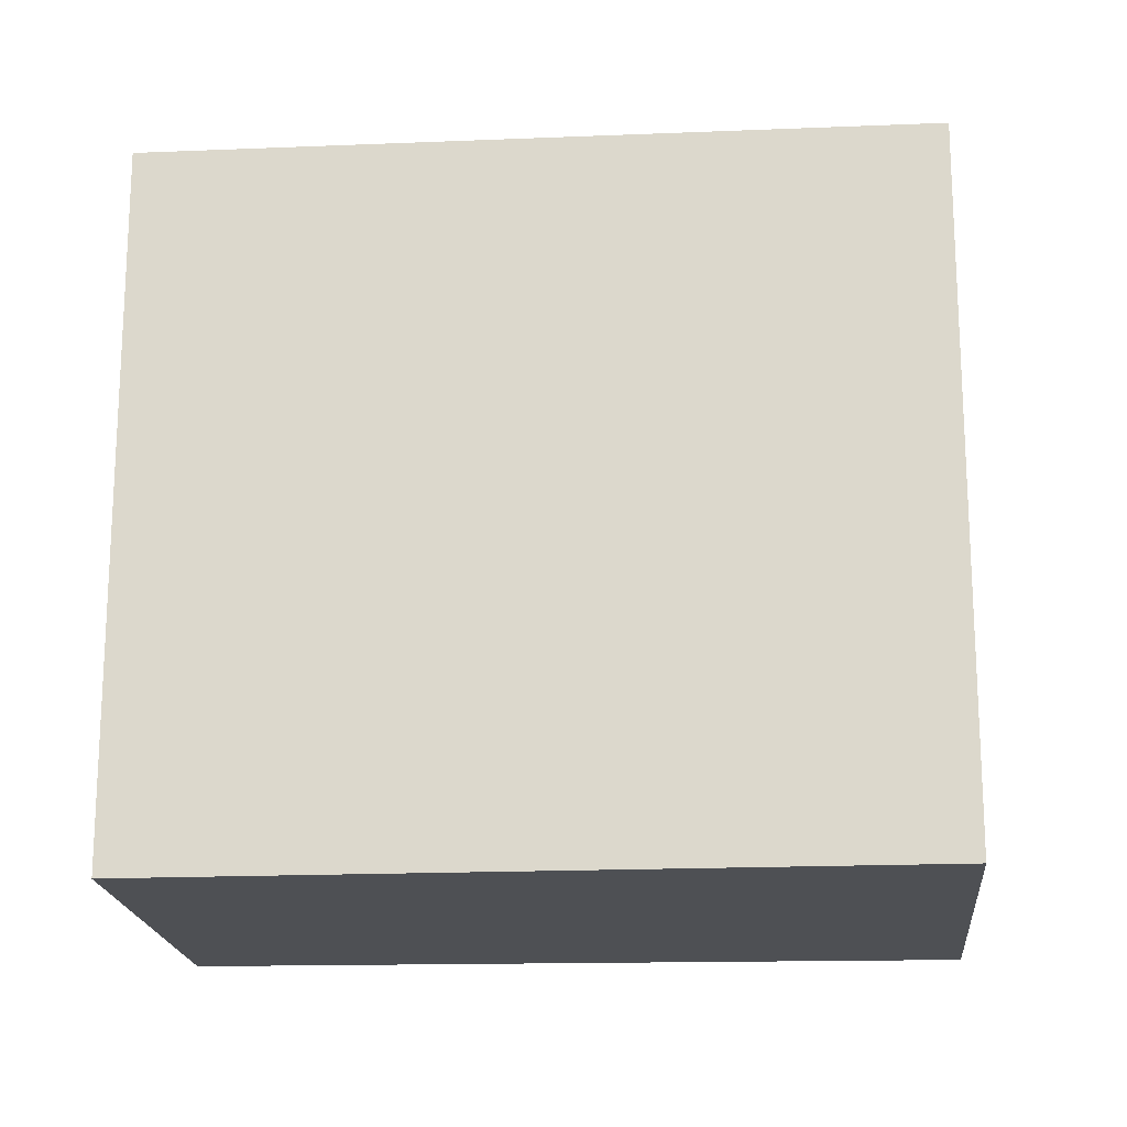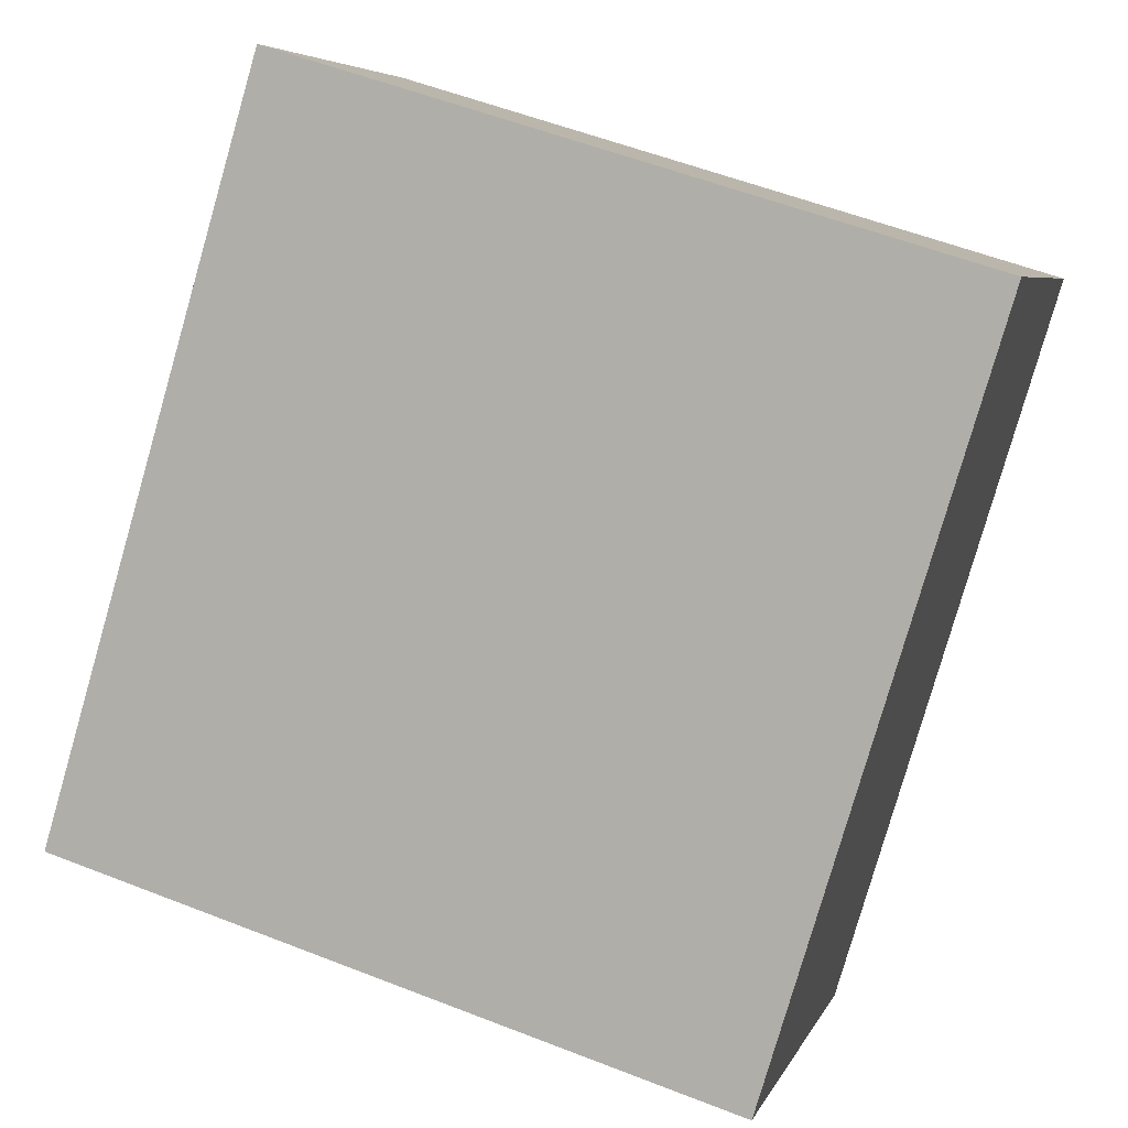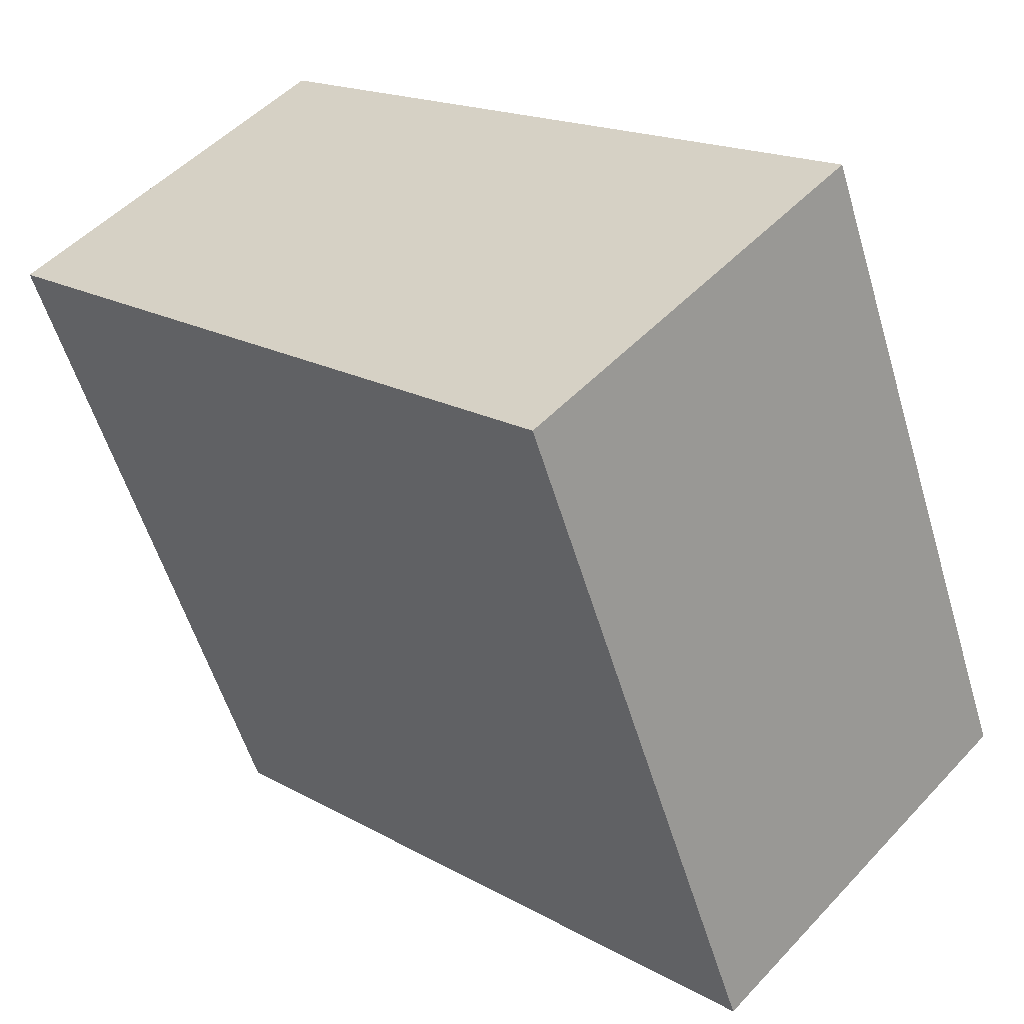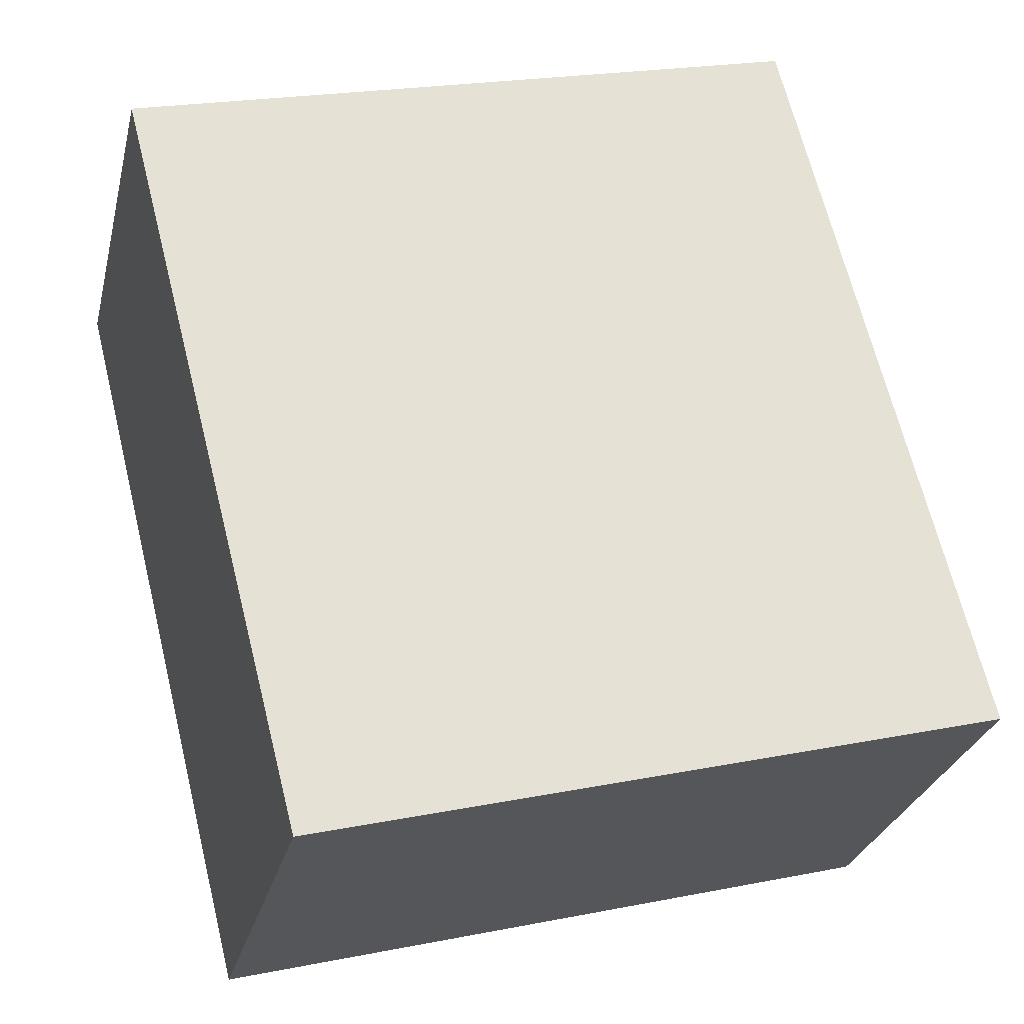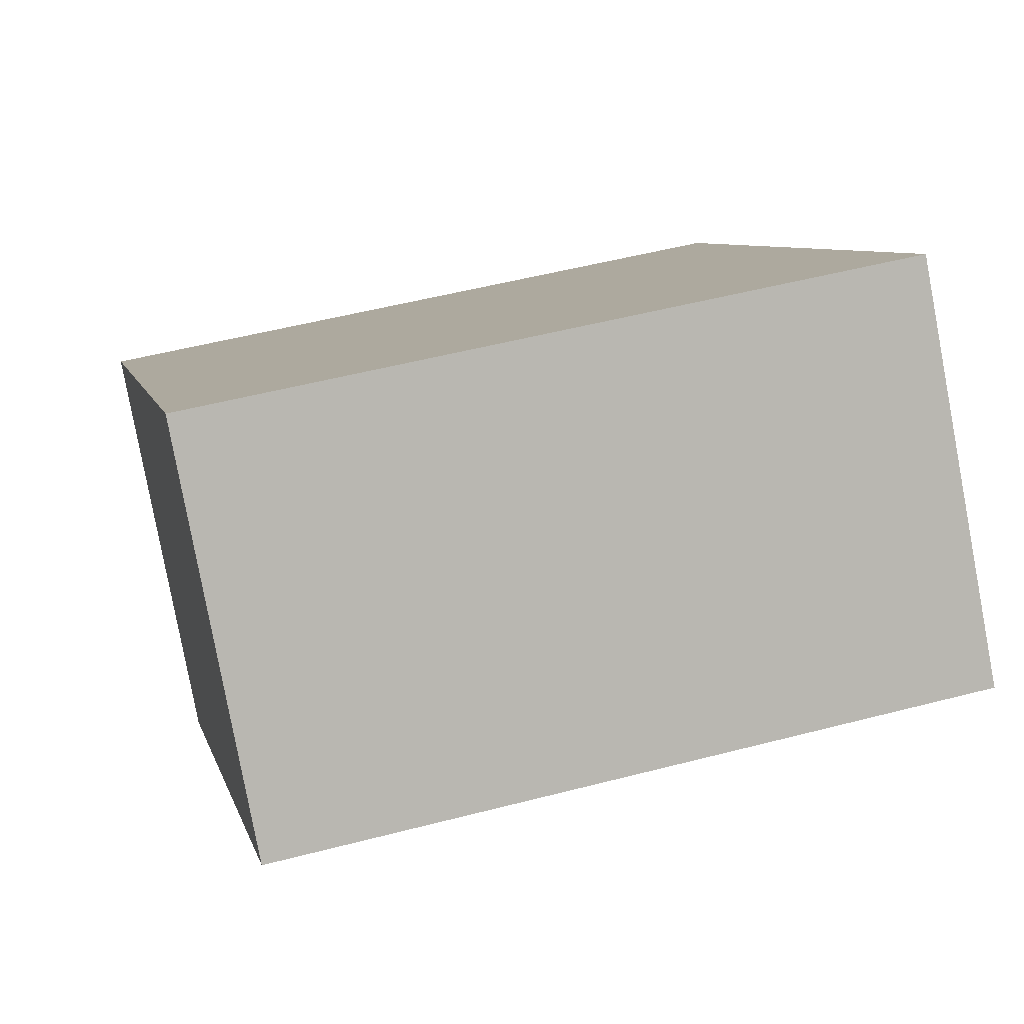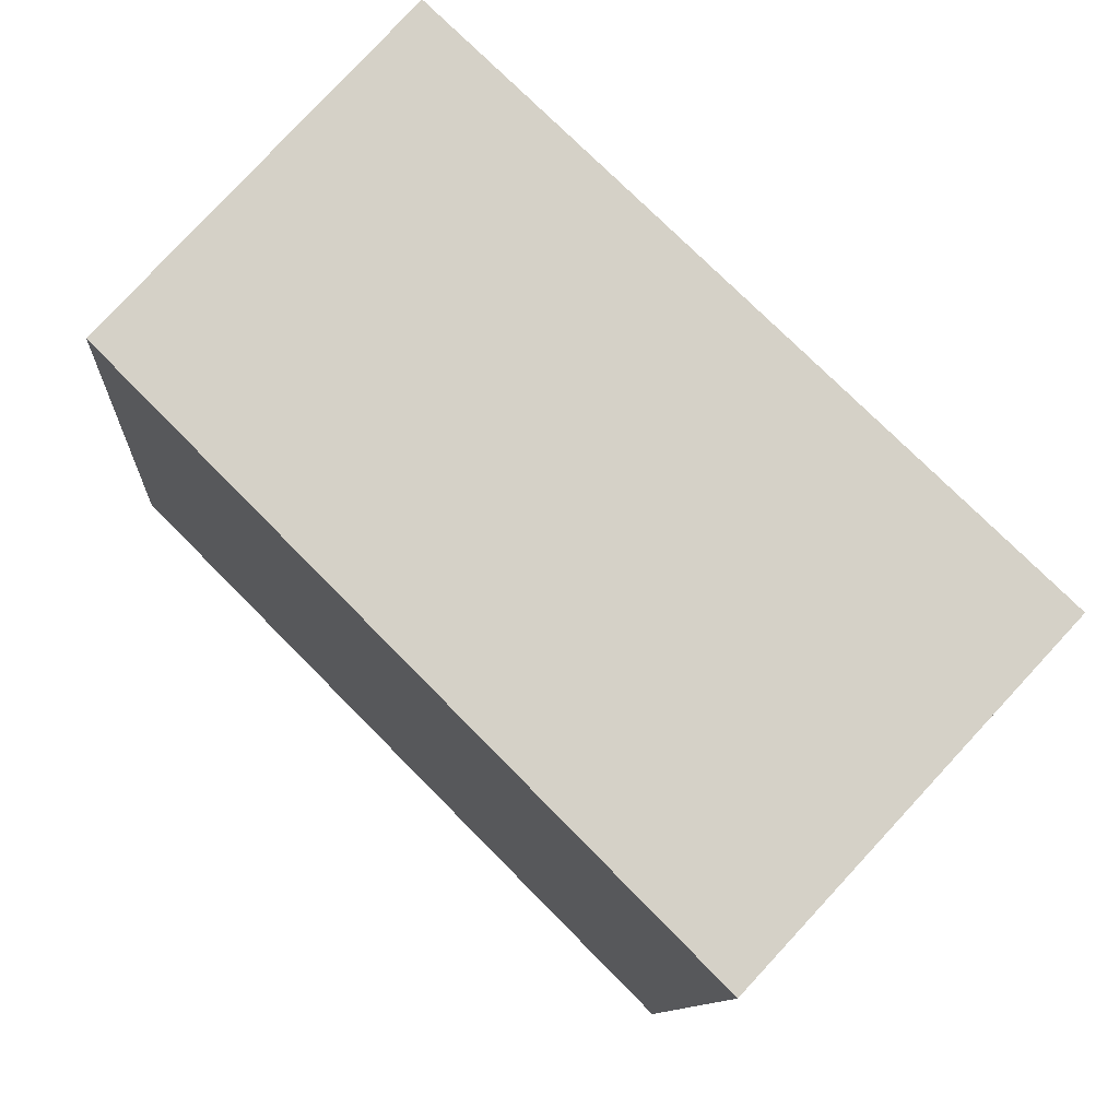
<metadata>
{"format":"obj","ext":"obj","renderer":"f3d","projection":"perspective","resolution":1024,"background":"white","views":[{"elev":-18.9,"azim":47.8,"up":"+Y"},{"elev":55.6,"azim":112.4,"up":"+Z"},{"elev":-55.7,"azim":16.5,"up":"+Z"},{"elev":21.6,"azim":70.6,"up":"+Z"},{"elev":51.2,"azim":-105.9,"up":"+Z"},{"elev":-10.3,"azim":-3.8,"up":"+Z"}]}
</metadata>
<code>
v  0 3.34 2.045e-16
v  3.987 3.34 -1.06
v  2.573 3.34 -2.585
v  1.319 3.34 1.454
v  3.987 6.491e-17 -1.06
v  2.573 1.583e-16 -2.585
v  0 0 0
v  1.319 -8.903e-17 1.454
g defaultobject
f 1 2 3
f 2 1 4
f 5 3 2
f 3 5 6
f 6 1 3
f 1 6 7
f 7 4 1
f 4 7 8
f 8 2 4
f 2 8 5
f 5 7 6
f 7 5 8

</code>
